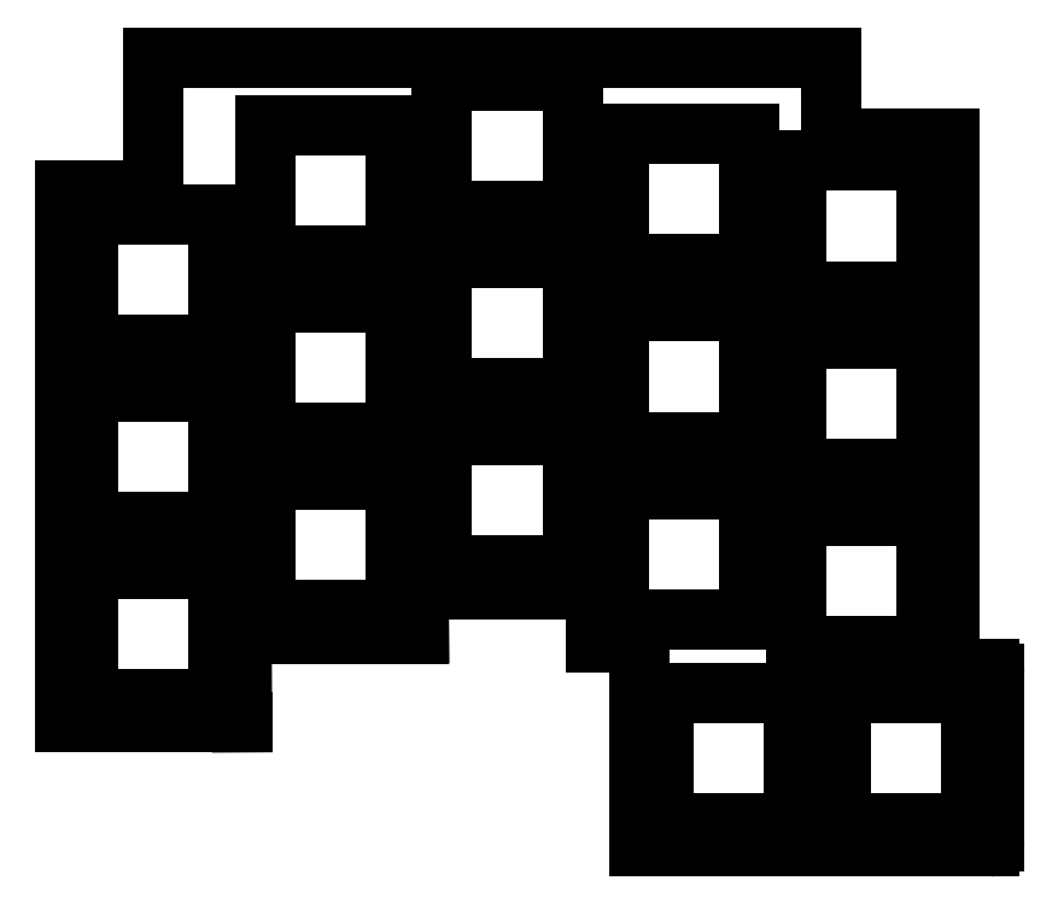
<metadata>
{"format":"dxf","ext":"dxf","renderer":"ezdxf+matplotlib","layout":"modelspace","background":"white","min_lineweight":24,"dpi":150}
</metadata>
<code>
0
SECTION
2
ENTITIES
0
LINE
8
0
10
-9.525
20
-9.525
11
9.525
21
-9.525
0
LINE
8
0
10
-9.525
20
-9.525
11
-9.525
21
47.62
0
LINE
8
0
10
-9.525
20
47.62
11
0
21
47.62
0
LINE
8
0
10
0
20
61.91
11
72.76
21
61.91
0
LINE
8
0
10
85.53
20
-3.31
11
85.53
21
53.15
0
LINE
8
0
10
52.24
20
-22.86
11
89.79
21
-22.86
0
LINE
8
0
10
90.29
20
-22.36
11
90.29
21
-4.31
0
LINE
8
0
10
86.03
20
-3.81
11
89.79
21
-3.81
0
ARC
8
0
10
89.79
20
-22.36
40
0.5
50
270
51
0
0
ARC
8
0
10
89.79
20
-4.31
40
0.5
50
0
51
90
0
ARC
8
0
10
86.03
20
-3.31
40
0.5
50
180
51
270
0
LINE
8
0
10
-7
20
-7
11
7
21
-7
0
LINE
8
0
10
7
20
-7
11
7
21
7
0
LINE
8
0
10
7
20
7
11
-7
21
7
0
LINE
8
0
10
-7
20
7
11
-7
21
-7
0
LINE
8
0
10
-7
20
12.05
11
7
21
12.05
0
LINE
8
0
10
7
20
12.05
11
7
21
26.05
0
LINE
8
0
10
7
20
26.05
11
-7
21
26.05
0
LINE
8
0
10
-7
20
26.05
11
-7
21
12.05
0
LINE
8
0
10
-7
20
31.1
11
7
21
31.1
0
LINE
8
0
10
7
20
31.1
11
7
21
45.1
0
LINE
8
0
10
7
20
45.1
11
-7
21
45.1
0
LINE
8
0
10
-7
20
45.1
11
-7
21
31.1
0
LINE
8
0
10
12
20
2.525
11
26
21
2.525
0
LINE
8
0
10
26
20
2.525
11
26
21
16.52
0
LINE
8
0
10
26
20
16.52
11
12
21
16.52
0
LINE
8
0
10
12
20
16.52
11
12
21
2.525
0
LINE
8
0
10
12
20
21.57
11
26
21
21.57
0
LINE
8
0
10
26
20
21.57
11
26
21
35.58
0
LINE
8
0
10
26
20
35.58
11
12
21
35.58
0
LINE
8
0
10
12
20
35.58
11
12
21
21.57
0
LINE
8
0
10
12
20
40.62
11
26
21
40.62
0
LINE
8
0
10
26
20
40.62
11
26
21
54.62
0
LINE
8
0
10
26
20
54.62
11
12
21
54.62
0
LINE
8
0
10
12
20
54.62
11
12
21
40.62
0
LINE
8
0
10
31
20
7.287
11
45
21
7.287
0
LINE
8
0
10
45
20
7.287
11
45
21
21.29
0
LINE
8
0
10
45
20
21.29
11
31
21
21.29
0
LINE
8
0
10
31
20
21.29
11
31
21
7.287
0
LINE
8
0
10
31
20
26.34
11
45
21
26.34
0
LINE
8
0
10
45
20
26.34
11
45
21
40.34
0
LINE
8
0
10
45
20
40.34
11
31
21
40.34
0
LINE
8
0
10
31
20
40.34
11
31
21
26.34
0
LINE
8
0
10
31
20
45.39
11
45
21
45.39
0
LINE
8
0
10
45
20
45.39
11
45
21
59.39
0
LINE
8
0
10
45
20
59.39
11
31
21
59.39
0
LINE
8
0
10
31
20
59.39
11
31
21
45.39
0
LINE
8
0
10
50
20
1.573
11
64
21
1.573
0
LINE
8
0
10
64
20
1.573
11
64
21
15.57
0
LINE
8
0
10
64
20
15.57
11
50
21
15.57
0
LINE
8
0
10
50
20
15.57
11
50
21
1.573
0
LINE
8
0
10
50
20
20.62
11
64
21
20.62
0
LINE
8
0
10
64
20
20.62
11
64
21
34.62
0
LINE
8
0
10
64
20
34.62
11
50
21
34.62
0
LINE
8
0
10
50
20
34.62
11
50
21
20.62
0
LINE
8
0
10
50
20
39.67
11
64
21
39.67
0
LINE
8
0
10
64
20
39.67
11
64
21
53.67
0
LINE
8
0
10
64
20
53.67
11
50
21
53.67
0
LINE
8
0
10
50
20
53.67
11
50
21
39.67
0
LINE
8
0
10
69
20
-1.285
11
83
21
-1.285
0
LINE
8
0
10
83
20
-1.285
11
83
21
12.71
0
LINE
8
0
10
83
20
12.71
11
69
21
12.71
0
LINE
8
0
10
69
20
12.71
11
69
21
-1.285
0
LINE
8
0
10
69
20
17.77
11
83
21
17.77
0
LINE
8
0
10
83
20
17.77
11
83
21
31.77
0
LINE
8
0
10
83
20
31.77
11
69
21
31.77
0
LINE
8
0
10
69
20
31.77
11
69
21
17.77
0
LINE
8
0
10
69
20
36.81
11
83
21
36.81
0
LINE
8
0
10
83
20
36.81
11
83
21
50.81
0
LINE
8
0
10
83
20
50.81
11
69
21
50.81
0
LINE
8
0
10
69
20
50.81
11
69
21
36.81
0
LINE
8
0
10
73.76
20
-20.34
11
87.76
21
-20.34
0
LINE
8
0
10
87.76
20
-20.34
11
87.76
21
-6.335
0
LINE
8
0
10
87.76
20
-6.335
11
73.76
21
-6.335
0
LINE
8
0
10
73.76
20
-6.335
11
73.76
21
-20.34
0
LINE
8
0
10
54.71
20
-20.34
11
68.71
21
-20.34
0
LINE
8
0
10
68.71
20
-20.34
11
68.71
21
-6.335
0
LINE
8
0
10
68.71
20
-6.335
11
54.71
21
-6.335
0
LINE
8
0
10
54.71
20
-6.335
11
54.71
21
-20.34
0
LINE
8
0
10
9.525
20
-9.525
11
9.475
21
0
0
LINE
8
0
10
9.475
20
0
11
28.52
21
0
0
LINE
8
0
10
28.52
20
0
11
28.48
21
4.763
0
LINE
8
0
10
28.48
20
4.763
11
47.52
21
4.763
0
LINE
8
0
10
47.52
20
4.763
11
47.52
21
-0.9525
0
LINE
8
0
10
47.52
20
-0.9525
11
52.24
21
-0.9525
0
LINE
8
0
10
52.24
20
-0.9525
11
52.24
21
-22.86
0
LINE
8
0
10
0
20
47.62
11
0
21
61.91
0
LINE
8
0
10
72.76
20
53.15
11
85.53
21
53.15
0
LINE
8
0
10
72.76
20
61.91
11
72.76
21
53.15
0
ENDSEC
0
EOF

</code>
